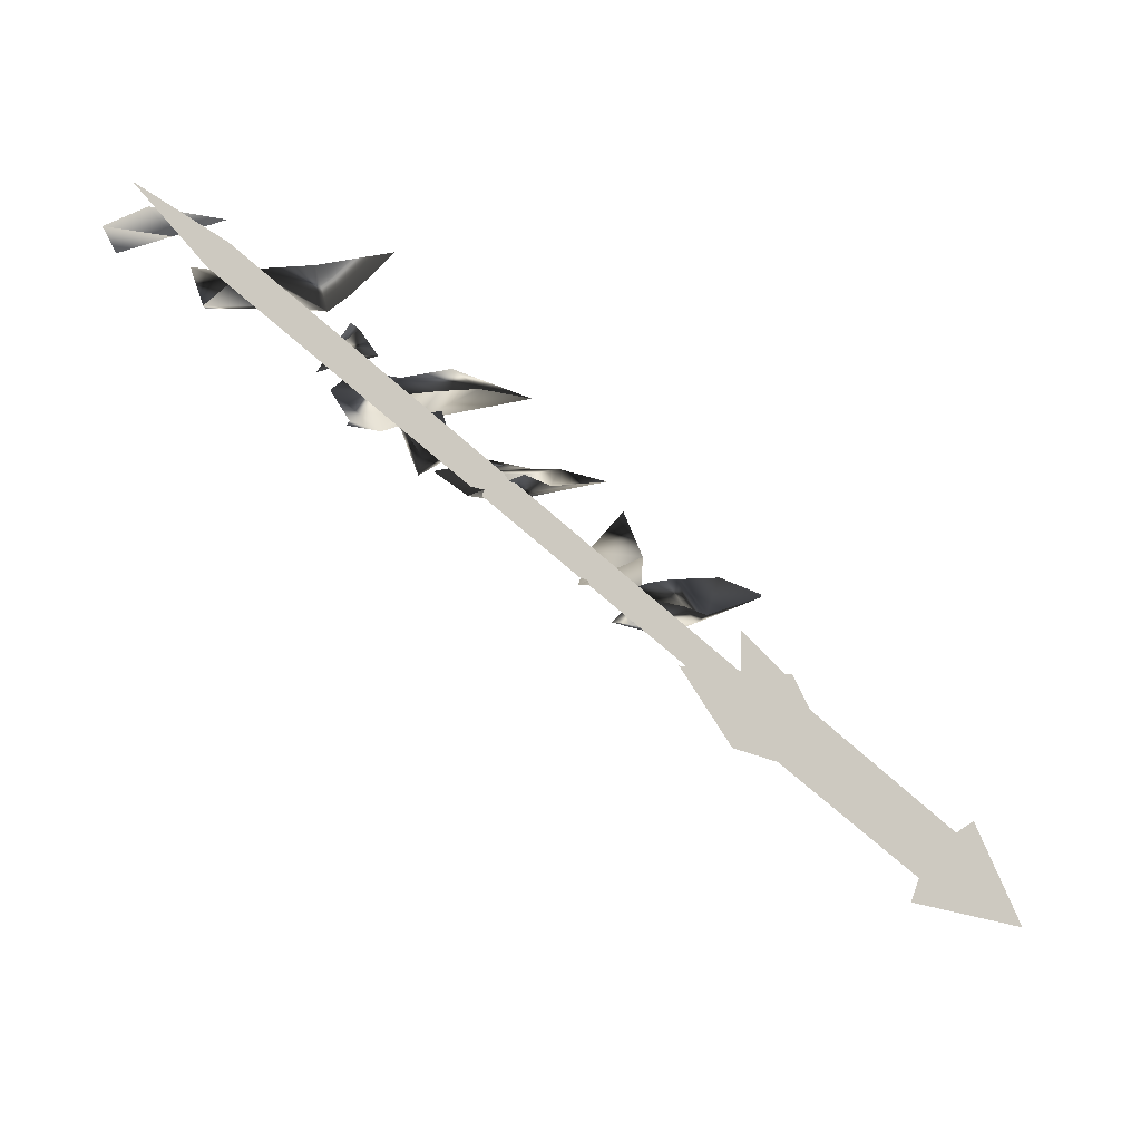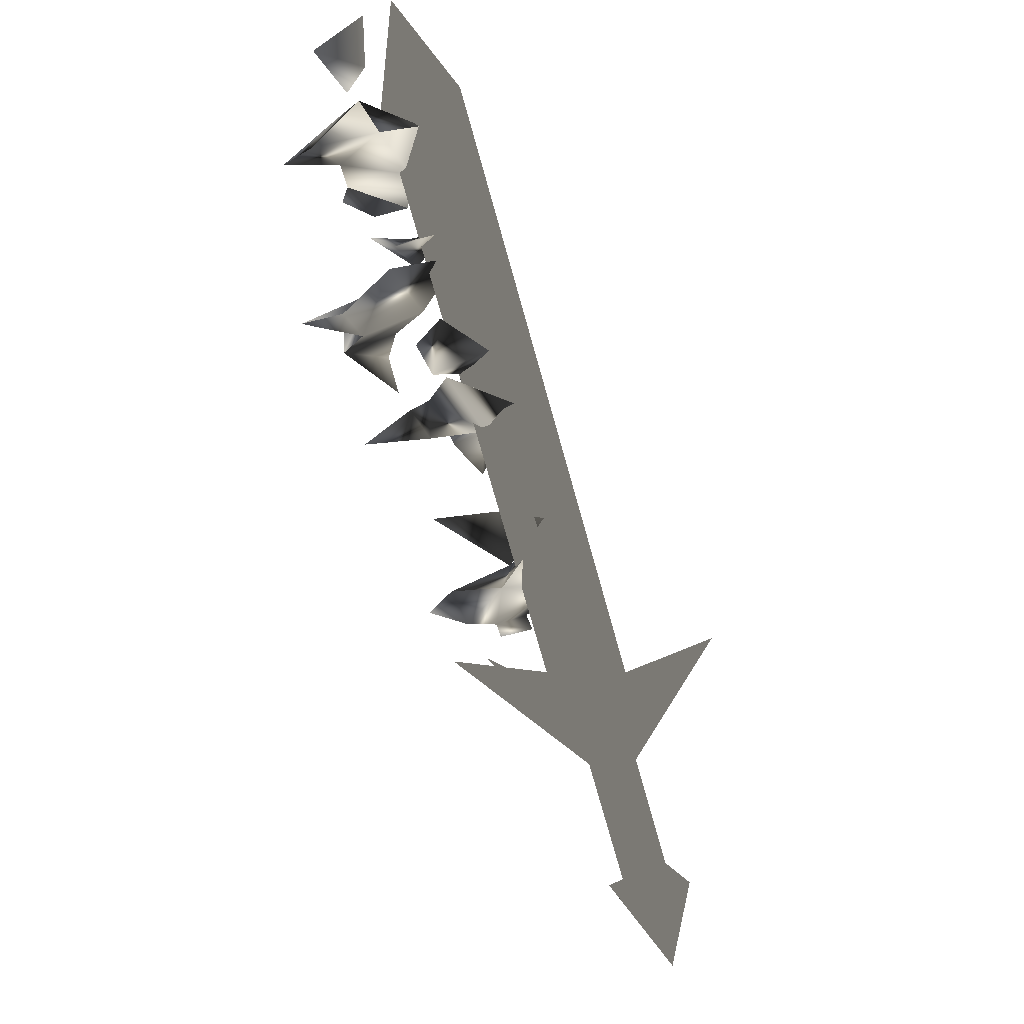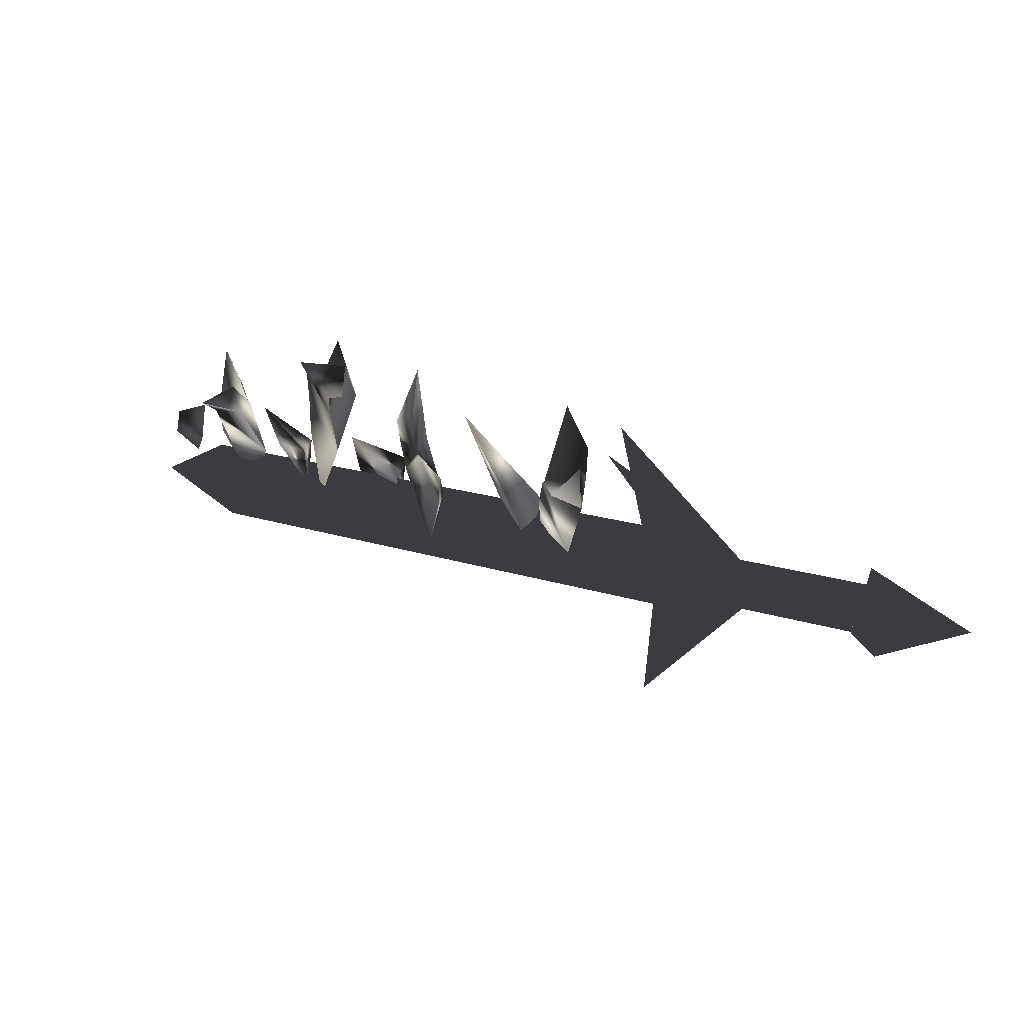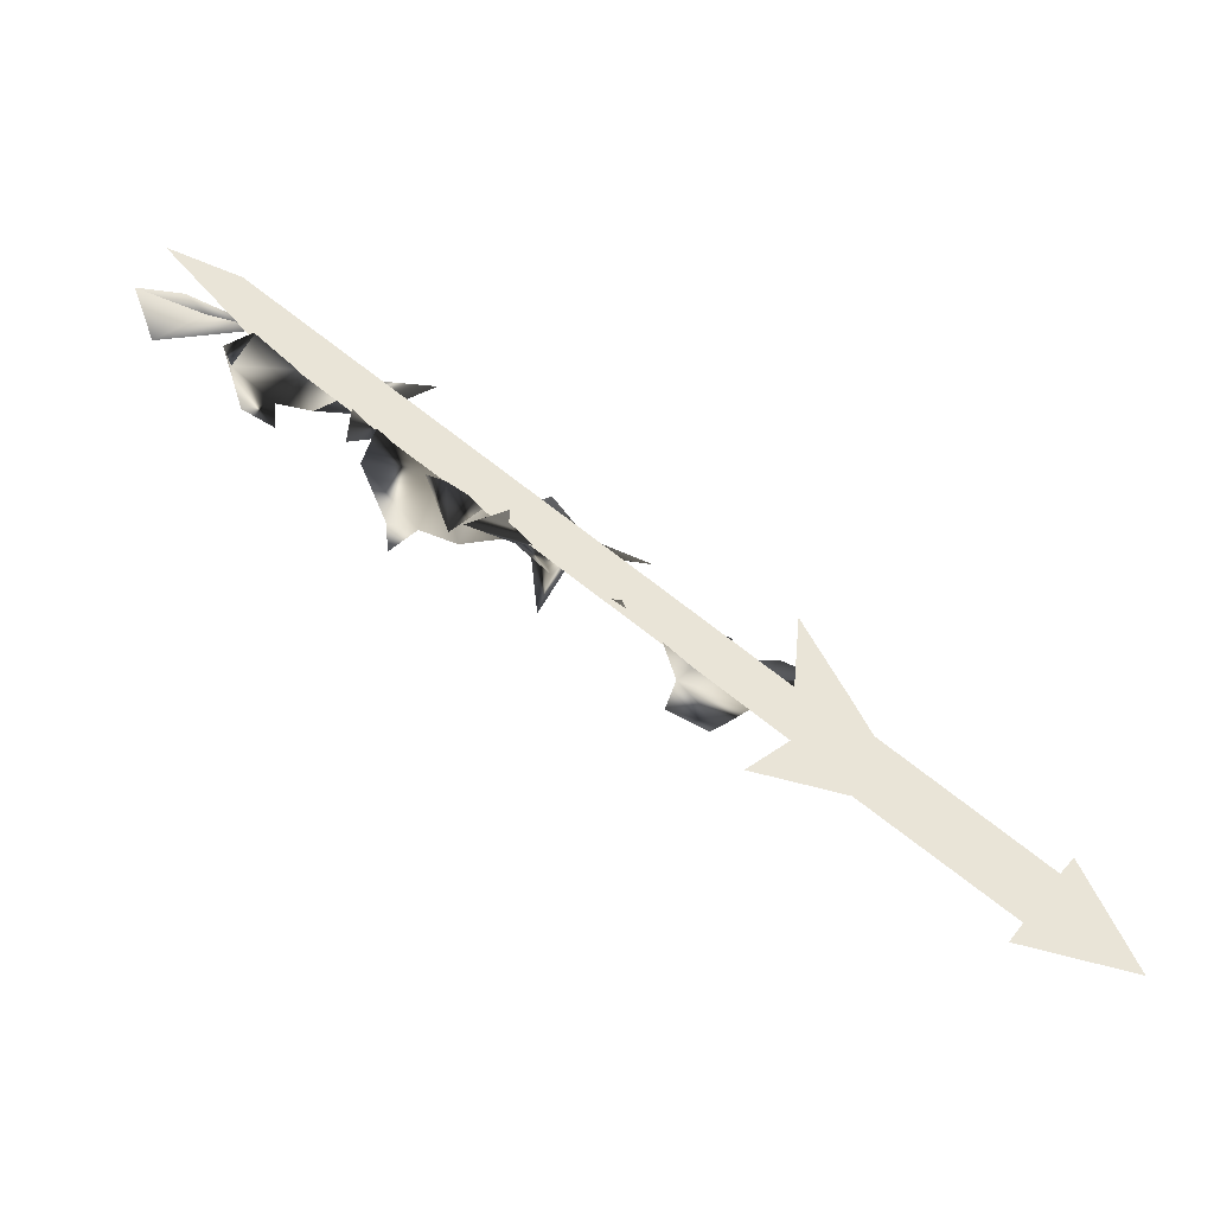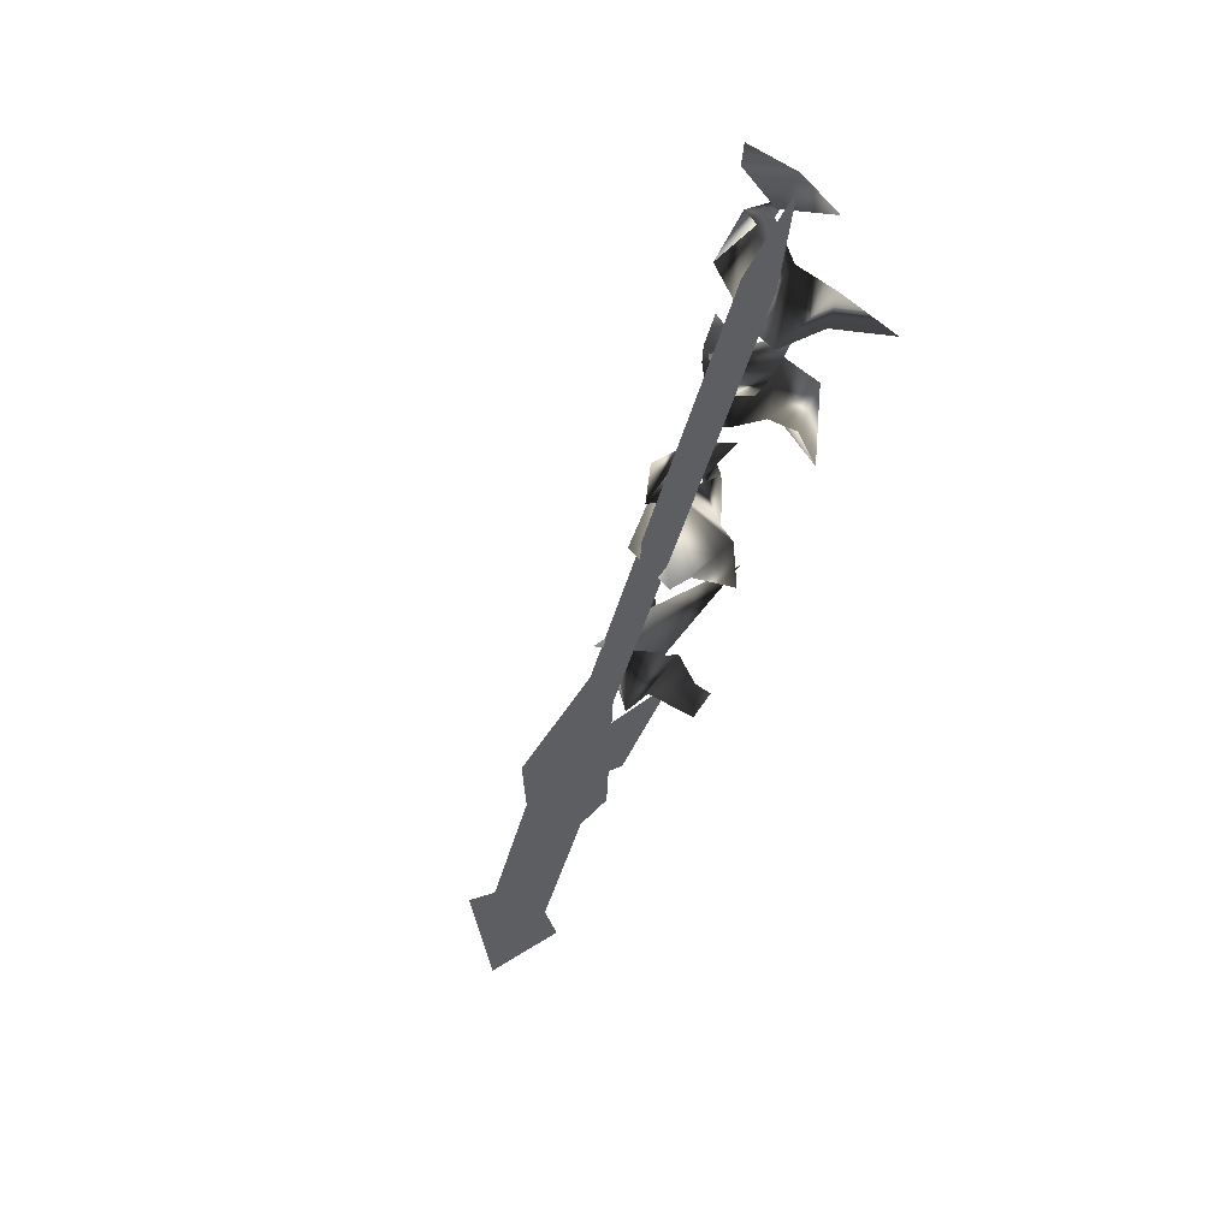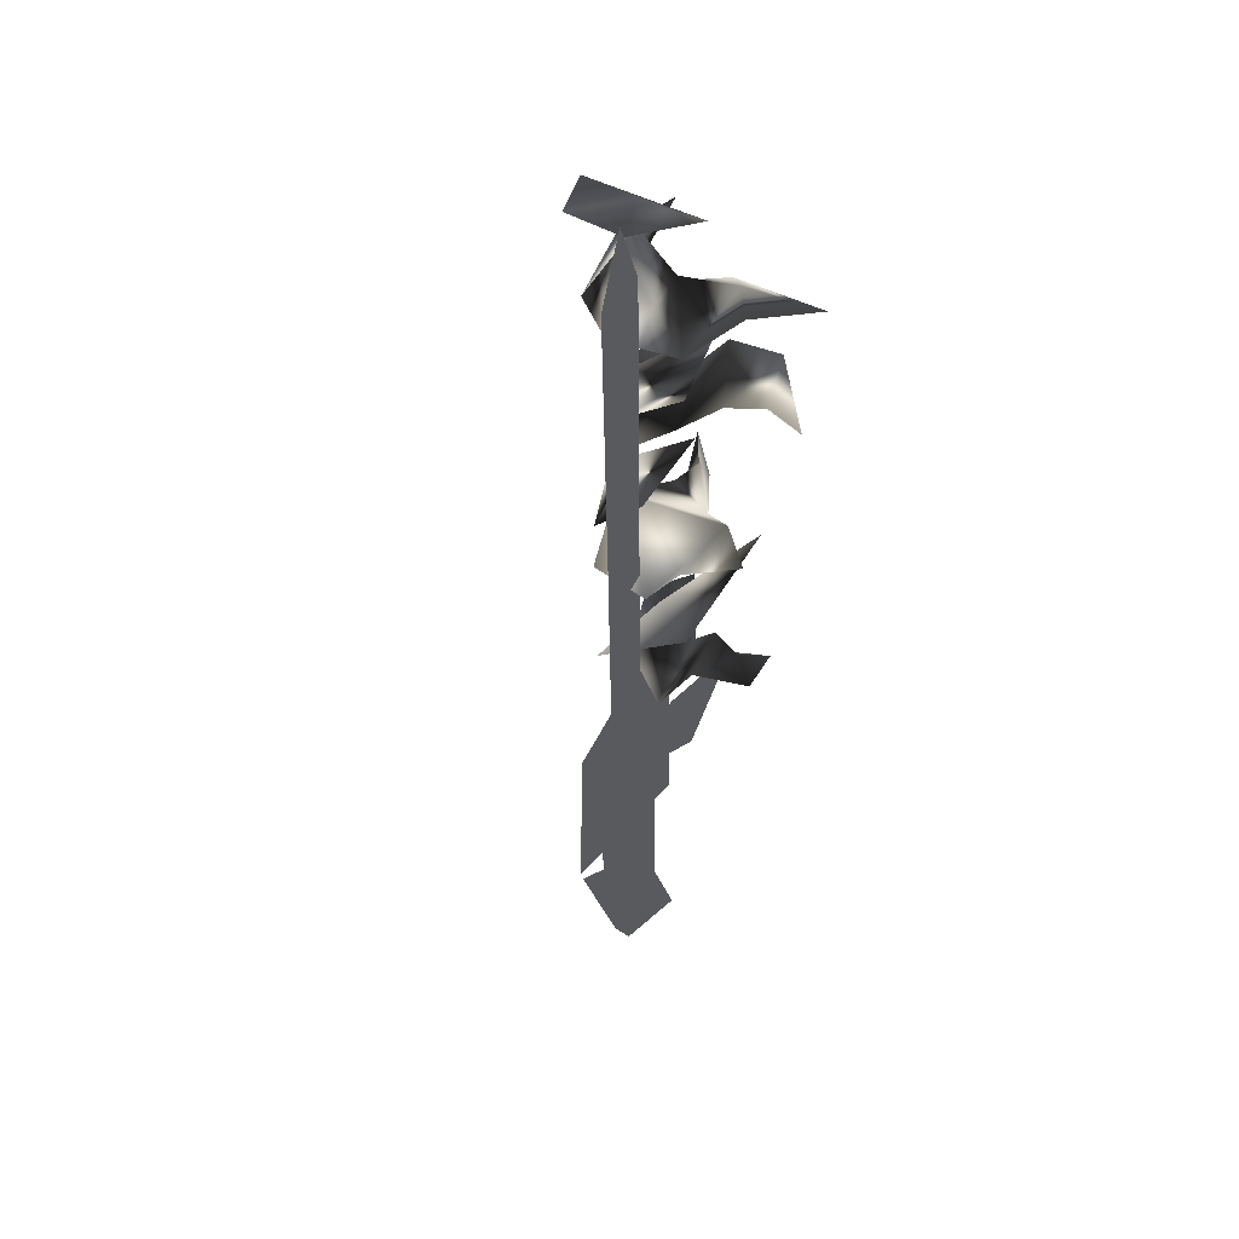
<metadata>
{"format":"obj","ext":"obj","renderer":"f3d","projection":"perspective","resolution":1024,"background":"white","views":[{"elev":-9.6,"azim":155.3,"up":"+Y"},{"elev":-34.8,"azim":103.7,"up":"+Y"},{"elev":7.2,"azim":-106.9,"up":"+Z"},{"elev":-37.4,"azim":161.2,"up":"+Y"},{"elev":-37.6,"azim":112.4,"up":"+Z"},{"elev":-31.2,"azim":127.6,"up":"+Z"}]}
</metadata>
<code>
o Models/weapon_k/frames/weapon_k_run_5
v 12.92 -8.658 1.062
v 13.58 -8.819 0.8314
v 13.9 -9.784 2.765
v 11.73 -9.704 0.6933
v 11.51 -9.784 1.798
v 13.36 -9.784 -1.01
v 9.665 -8.98 0.9695
v 8.905 -8.658 2.304
v 12.16 -8.497 1.568
v 10.97 -8.417 1.246
v 15.21 -9.382 -0.2733
v 14.23 -10.11 0.9235
v 12.27 -10.11 2.627
v 12.06 -9.302 4.053
v 16.84 -9.382 -1.102
v 13.9 -9.06 0.7394
v 15.64 -8.014 0.7854
v 14.12 -8.175 0.187
v 13.03 -6.083 3.731
v 15.97 -5.279 2.166
v 20.42 -5.922 1.246
v 16.84 -5.359 2.166
v 16.84 -5.279 3.501
v 17.81 -4.957 3.225
v 17.38 -5.922 2.627
v 18.57 -5.279 2.35
v 18.46 -6.807 0.4632
v 18.57 -6.325 -1.194
v 20.09 -6.968 -0.6415
v 17.05 -6.244 0.3251
v 14.66 -5.681 1.522
v 17.05 -5.52 5.02
v 21.4 -5.922 -0.4114
v 20.75 -6.003 1.614
v 21.61 -4.474 1.154
v 19.88 -5.44 0.8314
v 19.66 -3.75 2.535
v 21.94 -3.911 4.33
v 21.18 -2.543 3.639
v 23.24 -3.509 2.396
v 19.55 -3.509 5.066
v 21.07 -4.233 3.915
v 20.96 -3.509 1.936
v 15.97 -2.624 4.238
v 17.81 -2.543 4.053
v 18.25 -1.658 5.296
v 19.44 -2.946 3.317
v 20.09 -2.222 4.974
v 22.27 -2.785 2.581
v 23.14 -3.348 0.09495
v 21.51 -3.67 5.895
v 24 -3.026 0.3711
v 21.94 -2.463 1.89
v 23.79 -3.107 2.074
v 22.48 -1.658 2.074
v 22.27 -1.095 3.455
v 26.83 -0.1297 3.133
v 27.59 -0.3711 2.212
v 26.61 -1.015 4.007
v 24.55 -0.9343 3.501
v 25.74 -1.095 3.363
v 25.2 -1.497 1.2
v 22.27 -0.2102 3.317
v 23.03 -0.04928 4.192
v 23.57 -1.337 1.752
v 25.53 -0.04928 2.627
v 23.46 0.5139 3.317
v 26.94 -1.256 0.3711
v 25.85 -0.532 1.66
v 27.37 -1.658 1.568
v 25.31 -0.2102 5.434
v 20.75 1.399 3.777
v 30.41 0.1921 1.246
v 28.24 0.353 1.844
v 29.55 0.03117 3.087
v 28.89 1.238 2.12
v 26.29 1.479 3.087
v 11.08 -12.76 -1.608
v 9.122 -12.36 0.7854
v 10.43 -11.47 0.9235
v 9.122 -11.63 0.141
v 9.448 -9.784 2.673
v 26.94 -0.2102 1.706
v 27.59 -0.8538 0.4632
v 10.53 -13.65 -1.332
v 9.991 -13 -0.08917
v 10.64 -13.57 -2.851
v 10.1 -12.92 -1.608
v 27.7 -0.6929 -1.056
v 29.76 1.399 0.6013
v 27.05 -0.1297 0.233
v 11.4 -13.57 -1.194
v 11.08 -13.08 -2.299
v 4.994 -17.67 -2.943
v 5.212 -18.15 -1.838
v 4.234 -16.78 -2.345
v 4.56 -17.35 -1.24
v 10.32 -12.2 -1.7
v 10.64 -12.76 -0.5955
v 8.362 -14.85 -1.7
v 13.47 -12.6 -5.843
v 10.21 -11.72 -1.792
v 11.84 -13.89 -1.056
v 11.29 -10.91 3.363
v 5.646 -17.35 -3.541
v 4.451 -15.9 -2.483
v 2.713 -19.04 -2.345
v 6.189 -18.31 -1.654
v 4.886 -16.78 -0.5955
f 1 2 3
f 4 5 6
f 5 7 8
f 4 9 10
f 4 6 9
f 11 6 12
f 11 12 2
f 12 3 2
f 3 12 13
f 13 1 14
f 11 2 6
f 4 10 7
f 4 7 5
f 13 14 3
f 3 14 1
f 2 1 6
f 1 13 5
f 1 9 6
f 10 5 8
f 9 5 10
f 5 9 1
f 7 10 8
f 13 12 5
f 6 5 12
f 15 16 17
f 15 18 16
f 18 15 17
f 19 18 17
f 19 17 16
f 19 16 18
f 20 21 22
f 23 22 24
f 25 26 27
f 28 29 21
f 27 29 28
f 27 28 30
f 30 28 20
f 31 20 27
f 21 29 27
f 24 26 25
f 22 26 24
f 30 20 31
f 27 30 31
f 22 27 20
f 23 25 22
f 25 27 22
f 32 25 23
f 24 25 32
f 23 24 32
f 21 27 26
f 26 22 21
f 21 20 28
f 33 34 35
f 33 36 34
f 36 33 35
f 37 36 35
f 37 35 34
f 37 34 36
f 38 39 40
f 41 42 43
f 44 41 45
f 46 47 48
f 49 50 40
f 48 47 43
f 40 50 43
f 42 38 40
f 51 42 39
f 49 40 39
f 43 50 49
f 45 47 46
f 41 47 45
f 38 42 51
f 39 38 51
f 43 49 39
f 41 39 42
f 43 39 48
f 44 46 41
f 46 48 41
f 39 41 48
f 44 45 46
f 43 47 41
f 40 43 42
f 52 53 54
f 52 55 53
f 55 52 54
f 56 55 54
f 56 54 53
f 56 53 55
f 57 58 59
f 60 61 62
f 60 63 64
f 65 66 67
f 68 58 69
f 68 62 70
f 68 70 58
f 70 59 58
f 61 59 70
f 61 57 71
f 58 57 69
f 68 69 62
f 65 67 63
f 65 63 60
f 61 71 59
f 59 71 57
f 66 65 69
f 57 61 60
f 69 57 66
f 67 60 64
f 66 60 67
f 60 66 57
f 67 64 72
f 67 72 63
f 63 72 64
f 62 65 60
f 70 62 61
f 69 65 62
f 73 74 75
f 73 76 74
f 76 73 75
f 77 76 75
f 77 75 74
f 77 74 76
f 78 79 80
f 78 81 79
f 81 78 80
f 82 81 80
f 82 80 79
f 82 79 81
f 83 84 85
f 86 83 85
f 85 87 88
f 86 85 88
f 85 84 89
f 87 85 89
f 90 89 84
f 88 87 89
f 91 88 89
f 88 91 83
f 86 88 83
f 91 89 90
f 83 91 90
f 84 83 90
f 92 93 94
f 95 92 94
f 94 96 97
f 95 94 97
f 94 93 98
f 96 94 98
f 92 99 98
f 93 92 98
f 97 96 98
f 99 97 98
f 97 99 92
f 95 97 92
f 100 101 102
f 100 103 101
f 102 101 103
f 104 102 103
f 100 102 104
f 103 100 104
f 105 106 107
f 108 105 107
f 107 106 109
f 109 108 107
f 108 106 105
f 109 106 108

</code>
